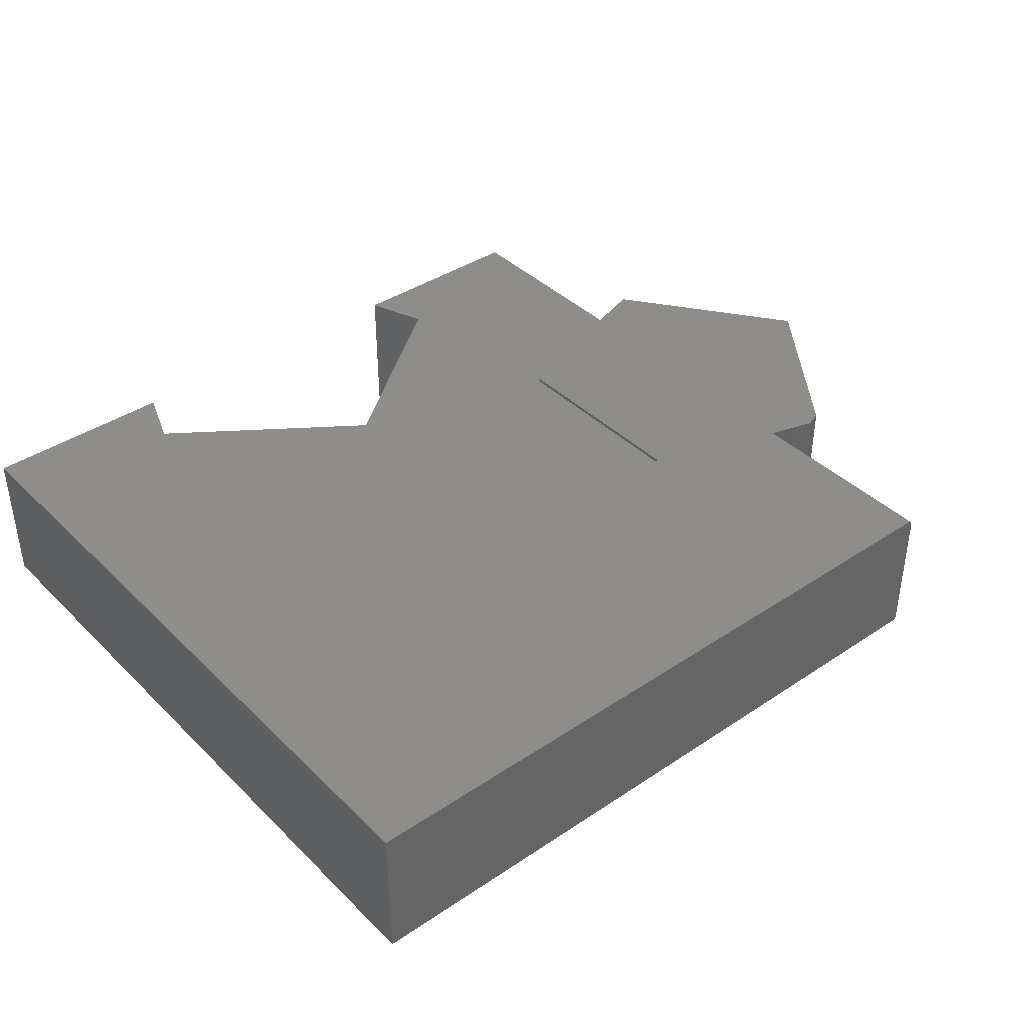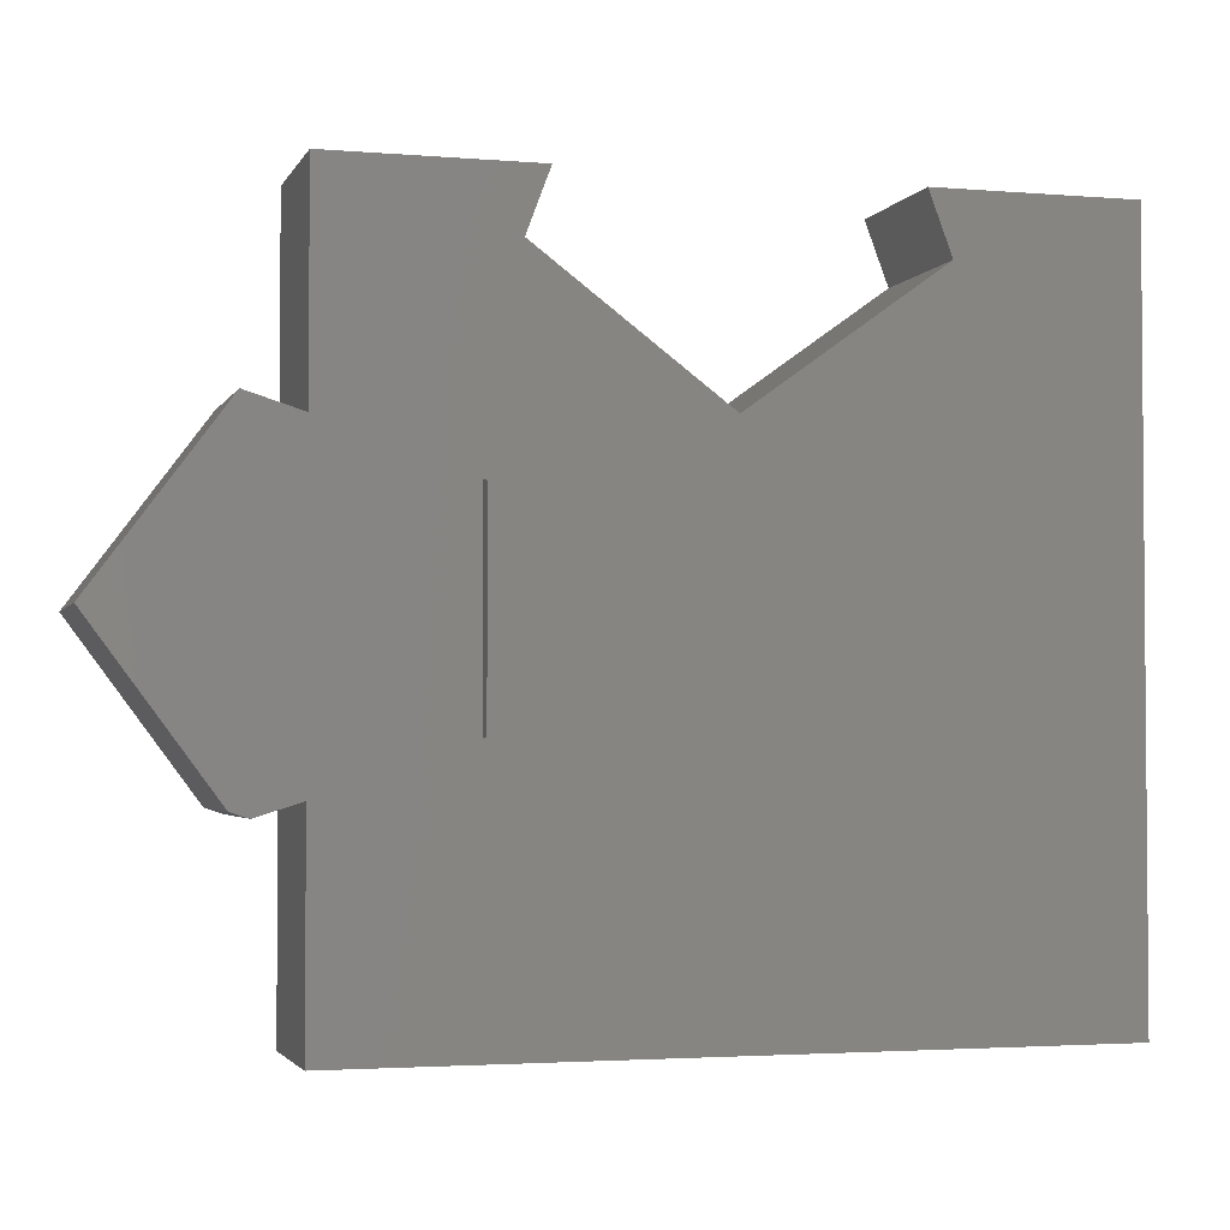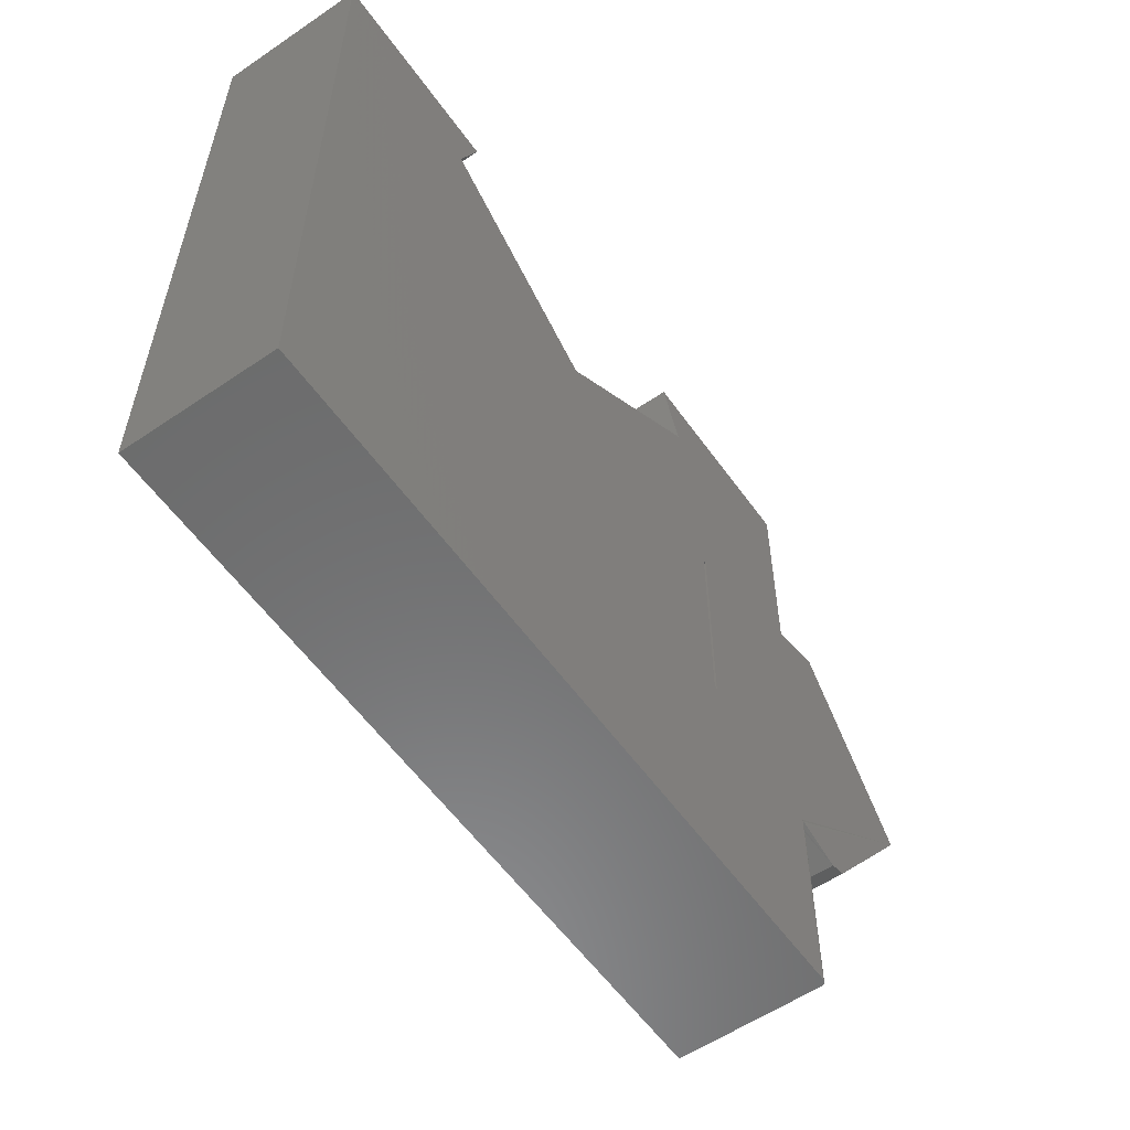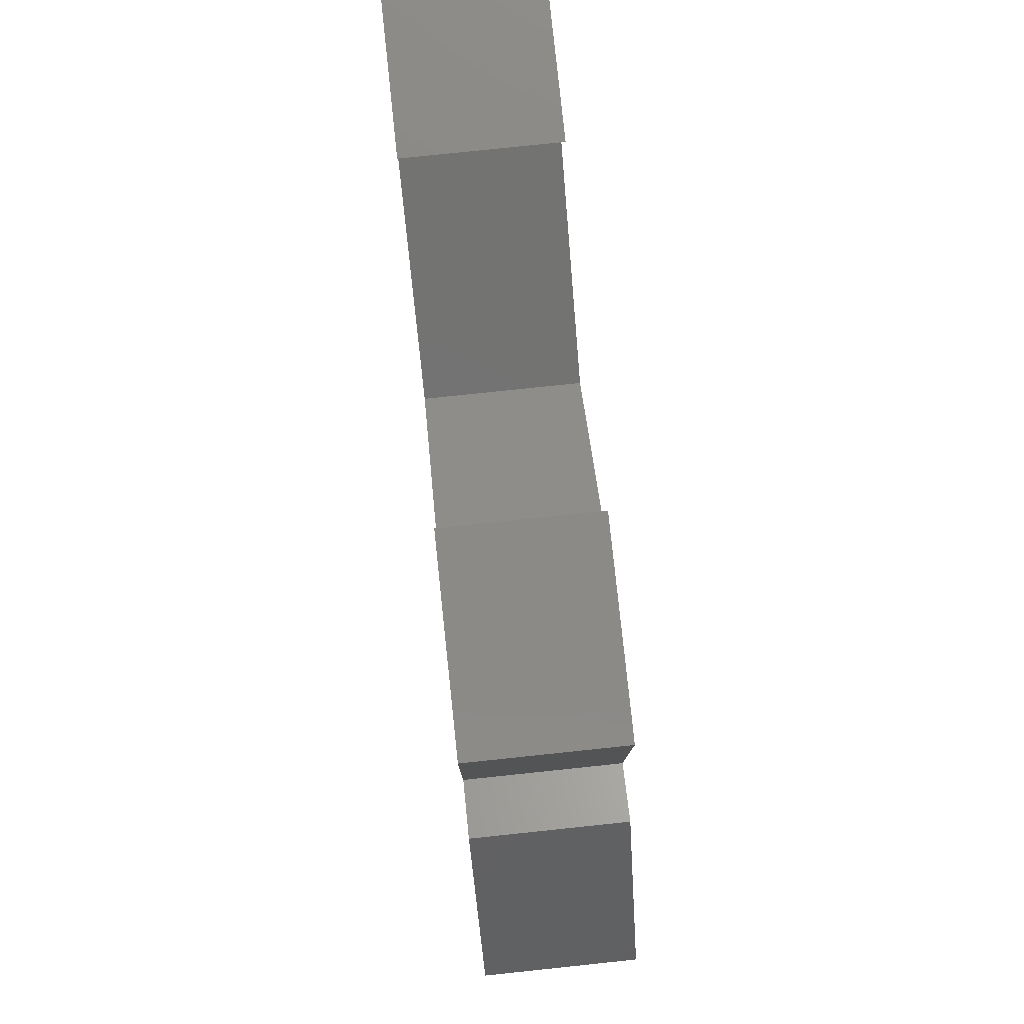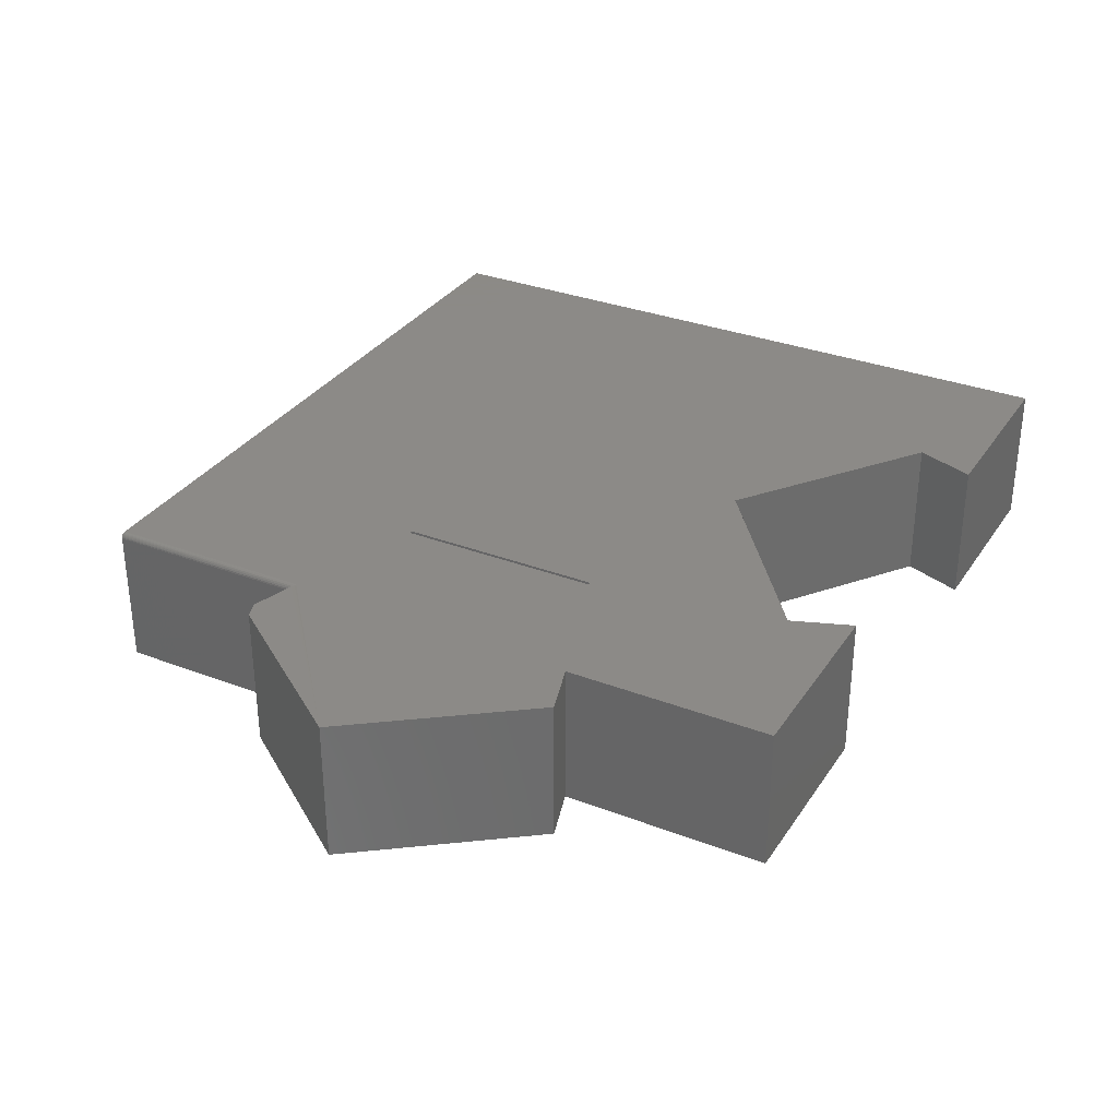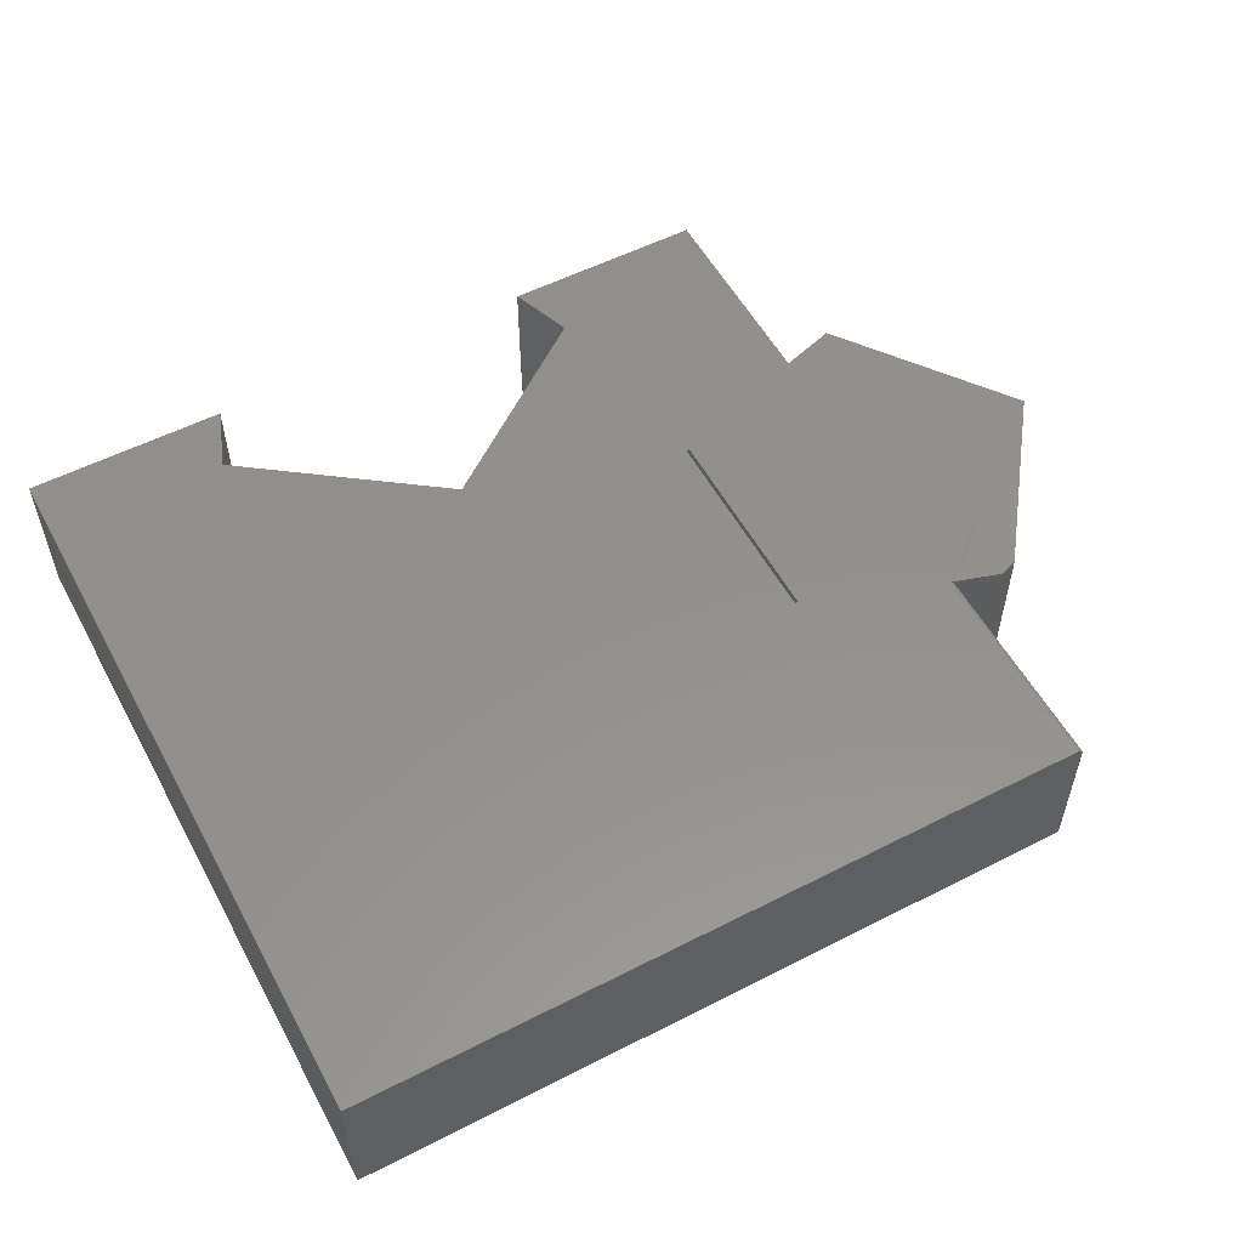
<metadata>
{"format":"stl","ext":"stl","renderer":"f3d","projection":"perspective","resolution":1024,"background":"white","views":[{"elev":39.4,"azim":-39.8,"up":"+Z"},{"elev":-2.8,"azim":164.0,"up":"+Y"},{"elev":-57.4,"azim":-54.8,"up":"+Y"},{"elev":79.5,"azim":84.0,"up":"+Y"},{"elev":32.2,"azim":118.2,"up":"+Z"},{"elev":55.1,"azim":-28.3,"up":"+Z"}]}
</metadata>
<code>
# stl→obj: 52 verts, 104 faces
v 0.4996 -0.211 0.1977
v 0.5601 -0.2297 0.2031
v 0.5 -0.2111 0.2031
v 0.5 -0.2109 0.1953
v 0.5 -0.2109 0
v 0.5601 -0.2297 0
v 0.4946 -0.2094 0.2027
v 0.7484 0 0.2031
v 0.4922 -0.2086 0.2031
v -0.5 -0.5 0.2031
v 0.3 -0.1421 0.2031
v 0.3 0.1421 0.2031
v 0.4922 -0.5 0.2031
v 0.3047 -0.1436 0.2031
v -0.5 0.5 0.2031
v -0.2579 0.4158 0.2031
v -0.2263 0.5 0.2031
v 0.005263 0.2263 0.2031
v 0.2579 0.4158 0.2031
v 0.3047 0.1436 0.2031
v 0.5 0.2109 0.2031
v 0.5 0.5 0.2031
v 0.2263 0.5 0.2031
v 0.575 0.2344 0.2031
v 0.5843 -0.2218 0.2031
v 0.3 0.1421 0
v 0.3 -0.1421 0
v -0.5 -0.5 0
v 0.5 -0.5 0
v 0.3047 -0.1436 0
v -0.2263 0.5 0
v -0.2579 0.4158 0
v -0.5 0.5 0
v 0.575 0.2344 0
v 0.7484 0 0
v 0.5 0.2109 0
v 0.005263 0.2263 0
v 0.2579 0.4158 0
v 0.2263 0.5 0
v 0.5 0.5 0
v 0.3047 0.1436 0
v 0.5843 -0.2218 0
v 0.4968 -0.2101 0.2016
v 0.4985 -0.2106 0.1999
v 0.5 -0.5 0.1953
v 0.4998 -0.5 0.1968
v 0.4977 -0.5 0.2008
v 0.4987 -0.5 0.1997
v 0.4965 -0.5 0.2018
v 0.4952 -0.5 0.2025
v 0.4994 -0.5 0.1983
v 0.4937 -0.5 0.203
f 1 2 3
f 2 1 4
f 5 6 4
f 4 6 2
f 7 8 9
f 8 7 3
f 10 11 12
f 10 13 11
f 11 13 14
f 15 16 17
f 18 16 15
f 18 15 10
f 18 10 12
f 18 12 19
f 9 8 14
f 9 14 13
f 19 12 20
f 19 20 21
f 19 21 22
f 19 22 23
f 20 14 21
f 21 14 8
f 21 8 24
f 2 25 3
f 3 25 8
f 26 27 28
f 27 29 28
f 27 30 29
f 30 5 29
f 31 32 33
f 34 35 36
f 37 38 26
f 37 26 28
f 37 28 33
f 37 33 32
f 38 39 40
f 38 40 36
f 38 36 41
f 38 41 26
f 5 30 35
f 35 30 41
f 35 41 36
f 5 35 6
f 6 35 42
f 3 7 43
f 3 43 44
f 3 44 1
f 20 41 14
f 14 41 30
f 12 26 20
f 20 26 41
f 14 30 11
f 11 30 27
f 45 1 46
f 45 4 1
f 47 48 44
f 44 43 47
f 47 43 49
f 49 43 7
f 49 7 50
f 44 48 1
f 1 48 51
f 1 51 46
f 9 13 7
f 7 13 52
f 7 52 50
f 45 29 4
f 4 29 5
f 25 42 8
f 8 42 35
f 2 6 25
f 25 6 42
f 8 35 24
f 24 35 34
f 21 36 22
f 22 36 40
f 34 36 24
f 24 36 21
f 49 48 47
f 13 10 28
f 29 48 49
f 29 49 50
f 29 50 52
f 29 52 13
f 29 13 28
f 48 29 45
f 48 45 46
f 48 46 51
f 15 33 10
f 10 33 28
f 17 31 15
f 15 31 33
f 32 31 16
f 16 31 17
f 18 37 16
f 16 37 32
f 19 38 18
f 18 38 37
f 39 38 23
f 23 38 19
f 22 40 23
f 23 40 39
f 11 27 12
f 12 27 26

</code>
